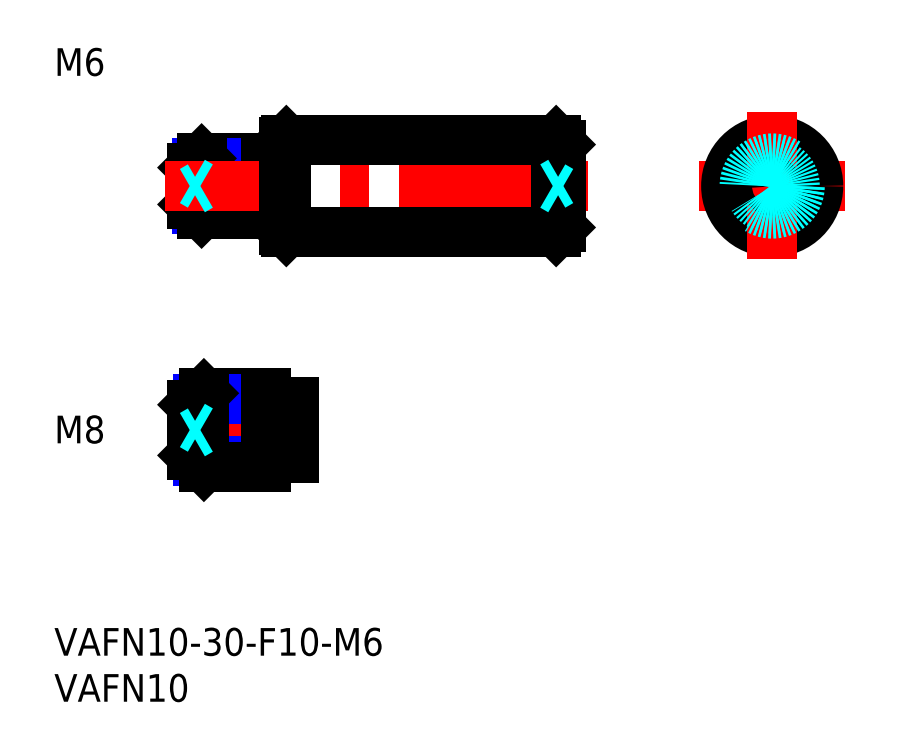
<metadata>
{"format":"dxf","ext":"dxf","renderer":"ezdxf+matplotlib","layout":"modelspace","background":"white","min_lineweight":24,"dpi":150}
</metadata>
<code>
0
SECTION
2
ENTITIES
0
INSERT
8
MSM_CONTINUOUS
2
*U6
10
0
20
0
30
0
0
INSERT
8
MSM_CONTINUOUS
2
*U7
10
0
20
0
30
0
0
INSERT
8
MSM_CONTINUOUS
2
*U8
10
0
20
0
30
0
0
LINE
8
MSM_CENTER
10
13
20
21.5
30
0
11
28
21
21.5
31
0
0
LINE
8
MSM_NARROW
10
23
20
18.18
30
0
11
15.57
21
18.18
31
0
0
LINE
8
MSM_CONTINUOUS
10
23
20
17.5
30
0
11
16.25
21
17.5
31
0
0
LINE
8
MSM_CONTINUOUS
10
23
20
25.5
30
0
11
16.25
21
25.5
31
0
0
LINE
8
MSM_NARROW
10
23
20
24.82
30
0
11
15.57
21
24.82
31
0
0
LINE
8
MSM_CONTINUOUS
10
15
20
18.75
30
0
11
15
21
24.25
31
0
0
LINE
8
MSM_CONTINUOUS
10
23
20
25.5
30
0
11
23
21
17.5
31
0
0
LINE
8
MSM_CONTINUOUS
10
16.25
20
25.5
30
0
11
15
21
24.25
31
0
0
LINE
8
MSM_CONTINUOUS
10
16.25
20
17.5
30
0
11
15
21
18.75
31
0
0
LINE
8
MSM_CONTINUOUS
10
16.25
20
25.5
30
0
11
16.25
21
17.5
31
0
0
LINE
8
MSM_CONTINUOUS
10
26
20
24.5
30
0
11
26
21
18.5
31
0
0
LINE
8
MSM_CONTINUOUS
10
23
20
24.5
30
0
11
26
21
24.5
31
0
0
LINE
8
MSM_CONTINUOUS
10
23
20
18.5
30
0
11
26
21
18.5
31
0
0
INSERT
8
MSM_CONTINUOUS
2
*U9
10
0
20
0
30
0
0
LINE
8
MSM_CONTINUOUS
10
23
20
51
30
0
11
16
21
51
31
0
0
LINE
8
MSM_NARROW
10
23
20
50.46
30
0
11
15.46
21
50.46
31
0
0
LINE
8
MSM_NARROW
10
23
20
45.54
30
0
11
15.46
21
45.54
31
0
0
LINE
8
MSM_CONTINUOUS
10
23
20
45
30
0
11
16
21
45
31
0
0
LINE
8
MSM_CONTINUOUS
10
15
20
50
30
0
11
15
21
46
31
0
0
LINE
8
MSM_CONTINUOUS
10
23
20
51
30
0
11
23
21
45
31
0
0
LINE
8
MSM_CONTINUOUS
10
16
20
51
30
0
11
15
21
50
31
0
0
LINE
8
MSM_CONTINUOUS
10
16
20
45
30
0
11
15
21
46
31
0
0
LINE
8
MSM_CONTINUOUS
10
16
20
51
30
0
11
16
21
45
31
0
0
LINE
8
MSM_CONTINUOUS
10
23
20
50.1
30
0
11
25
21
50.1
31
0
0
LINE
8
MSM_CONTINUOUS
10
23
20
45.9
30
0
11
25
21
45.9
31
0
0
LINE
8
MSM_CENTER
10
12
20
48
30
0
11
58
21
48
31
0
0
LINE
8
MSM_CONTINUOUS
10
25.2
20
53
30
0
11
54.5
21
53
31
0
0
LINE
8
MSM_CONTINUOUS
10
25.2
20
43
30
0
11
54.5
21
43
31
0
0
LINE
8
MSM_CONTINUOUS
10
25
20
43.2
30
0
11
25
21
52.8
31
0
0
LINE
8
MSM_CENTER
10
69.96
20
48
30
0
11
85.96
21
48
31
0
0
CIRCLE
8
MSM_CONTINUOUS
10
77.96
20
48
30
0
40
5
0
LINE
8
MSM_CENTER
10
77.96
20
56
30
0
11
77.96
21
40
31
0
0
LINE
8
MSM_CONTINUOUS
10
55
20
52.5
30
0
11
55
21
43.5
31
0
0
LINE
8
MSM_CONTINUOUS
10
54.5
20
53
30
0
11
54.5
21
43
31
0
0
LINE
8
MSM_CONTINUOUS
10
54.5
20
43
30
0
11
55
21
43.5
31
0
0
LINE
8
MSM_CONTINUOUS
10
54.5
20
53
30
0
11
55
21
52.5
31
0
0
LINE
8
MSM_DASHED
10
54.13
20
48
30
0
11
55
21
48.5
31
0
0
LINE
8
MSM_DASHED
10
54.13
20
48
30
0
11
55
21
47.5
31
0
0
LINE
8
MSM_CONTINUOUS
10
25
20
52.8
30
0
11
25.2
21
53
31
0
0
LINE
8
MSM_CONTINUOUS
10
25.2
20
43
30
0
11
25
21
43.2
31
0
0
LINE
8
MSM_CONTINUOUS
10
25.2
20
43
30
0
11
25.2
21
53
31
0
0
CIRCLE
8
MSM_CONTINUOUS
10
77.96
20
48
30
0
40
0.5
0
CIRCLE
8
MSM_DASHED
10
77.96
20
48
30
0
40
2.458
0
CIRCLE
8
MSM_DASHED
10
77.96
20
48
30
0
40
3
0
LINE
8
MSM_DASHED
10
15.87
20
48
30
0
11
15
21
48.5
31
0
0
LINE
8
MSM_DASHED
10
15.87
20
48
30
0
11
15
21
47.5
31
0
0
LINE
8
MSM_DASHED
10
15.87
20
21.5
30
0
11
15
21
22
31
0
0
LINE
8
MSM_DASHED
10
15.87
20
21.5
30
0
11
15
21
21
31
0
0
ENDSEC
0
EOF

</code>
